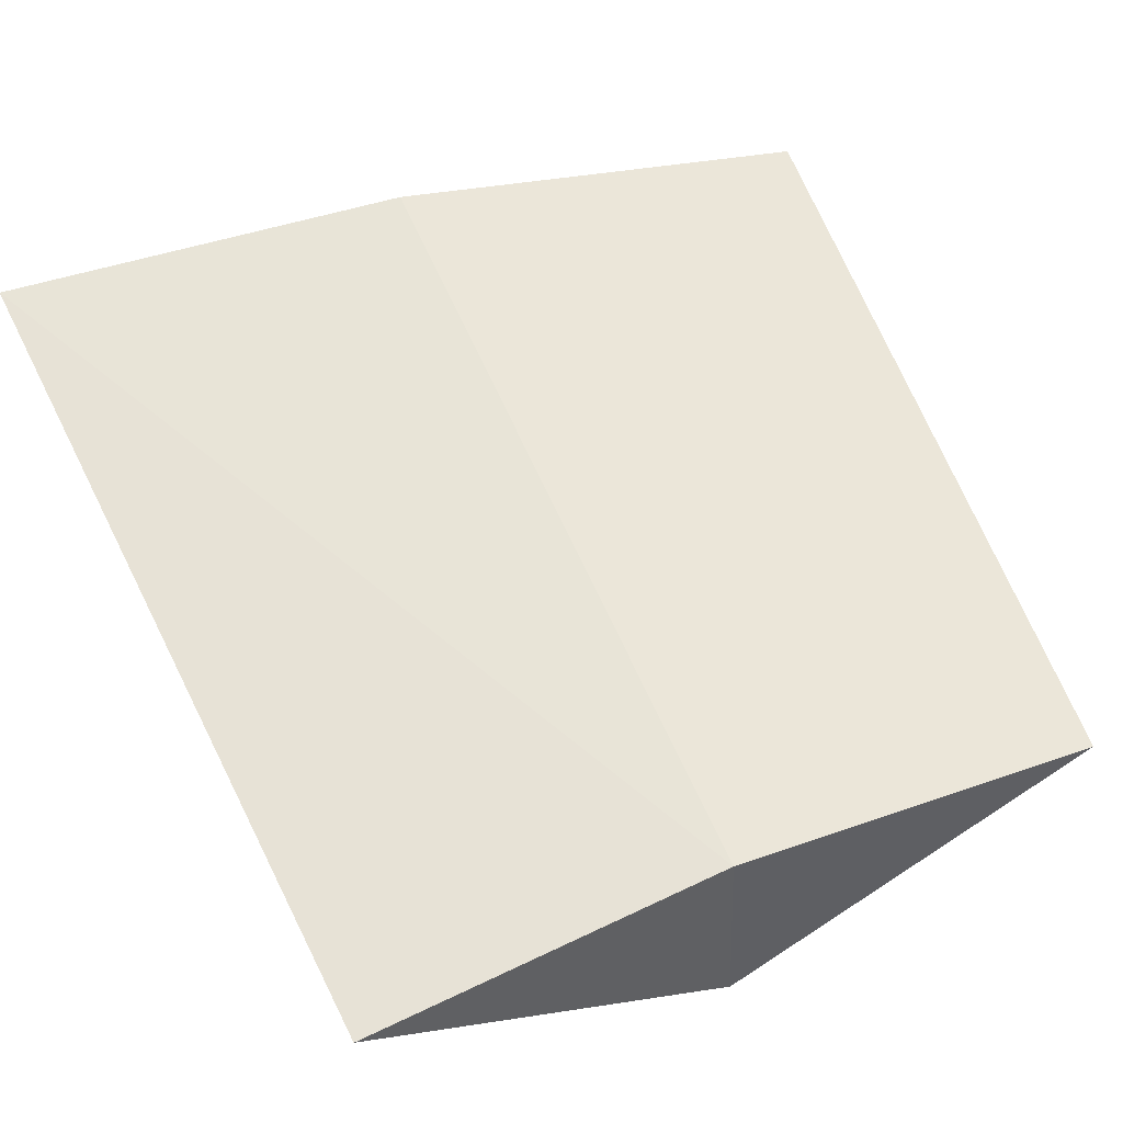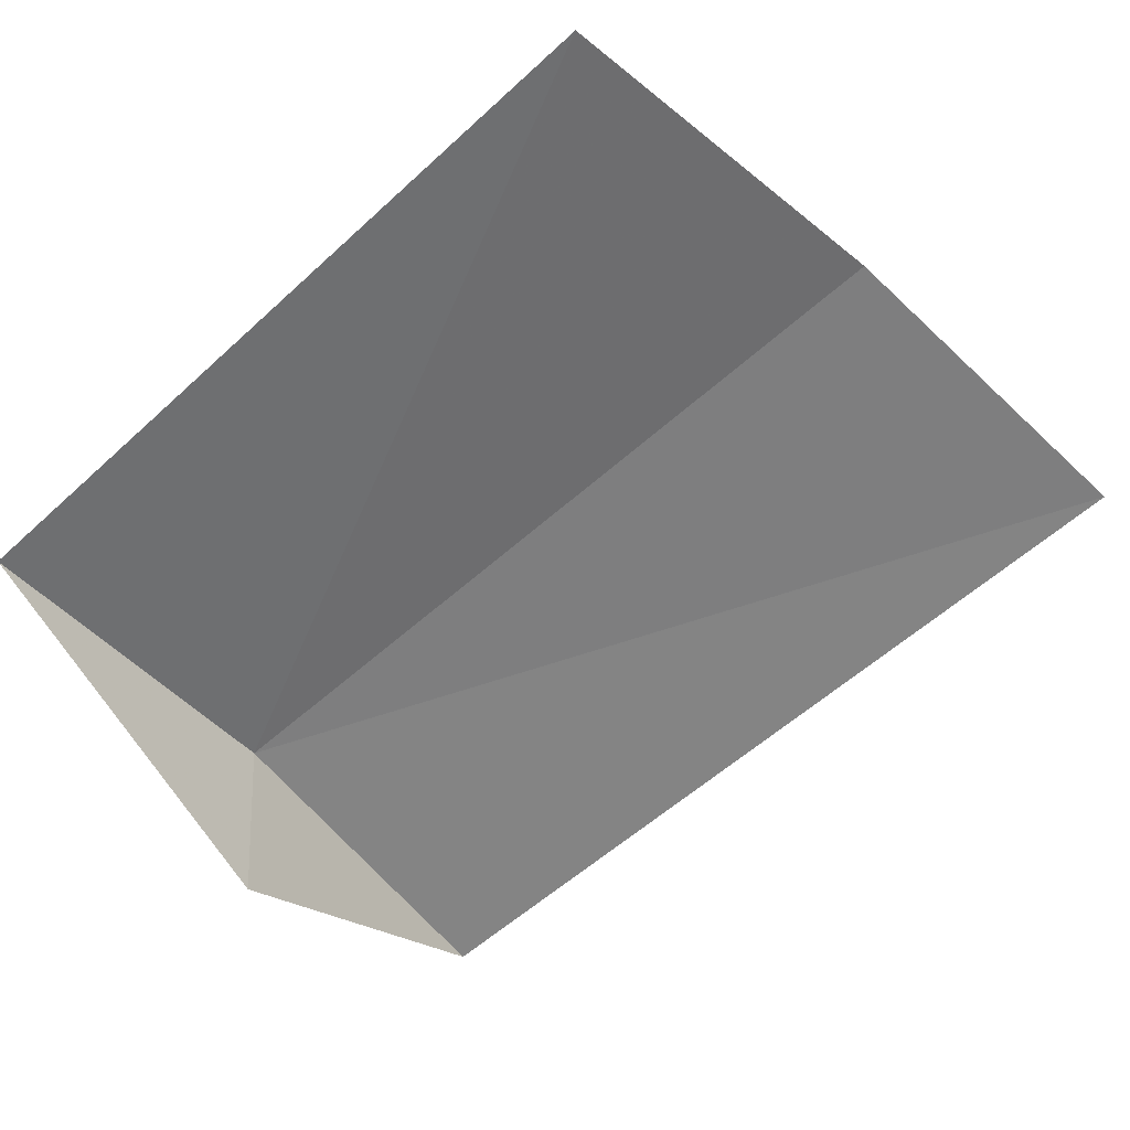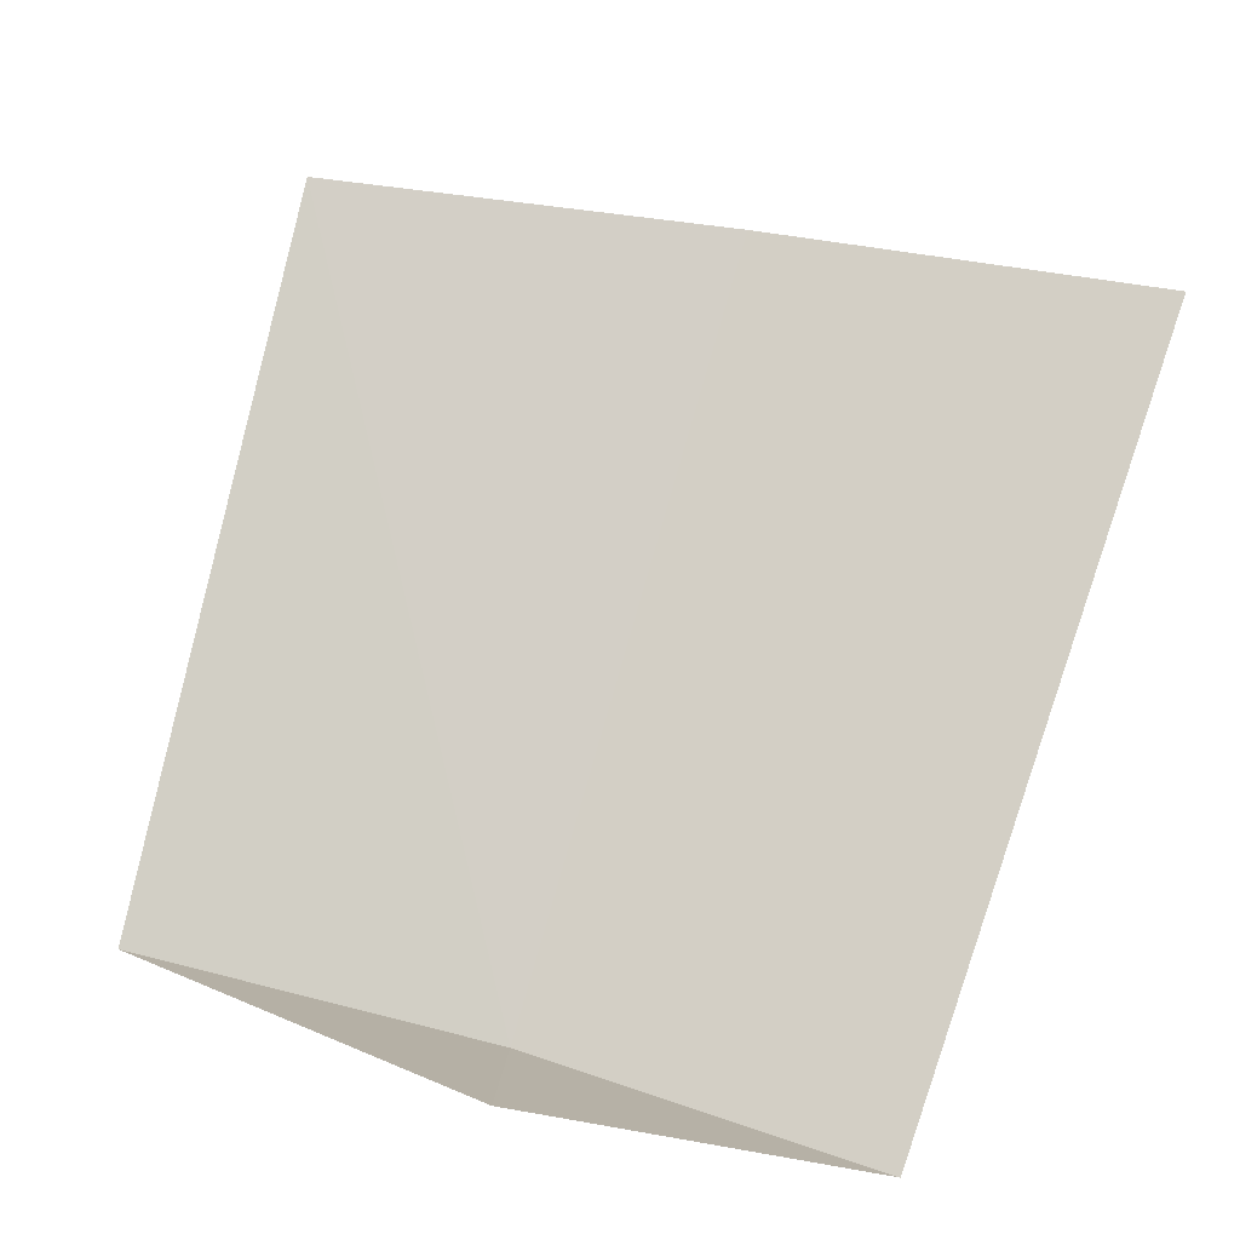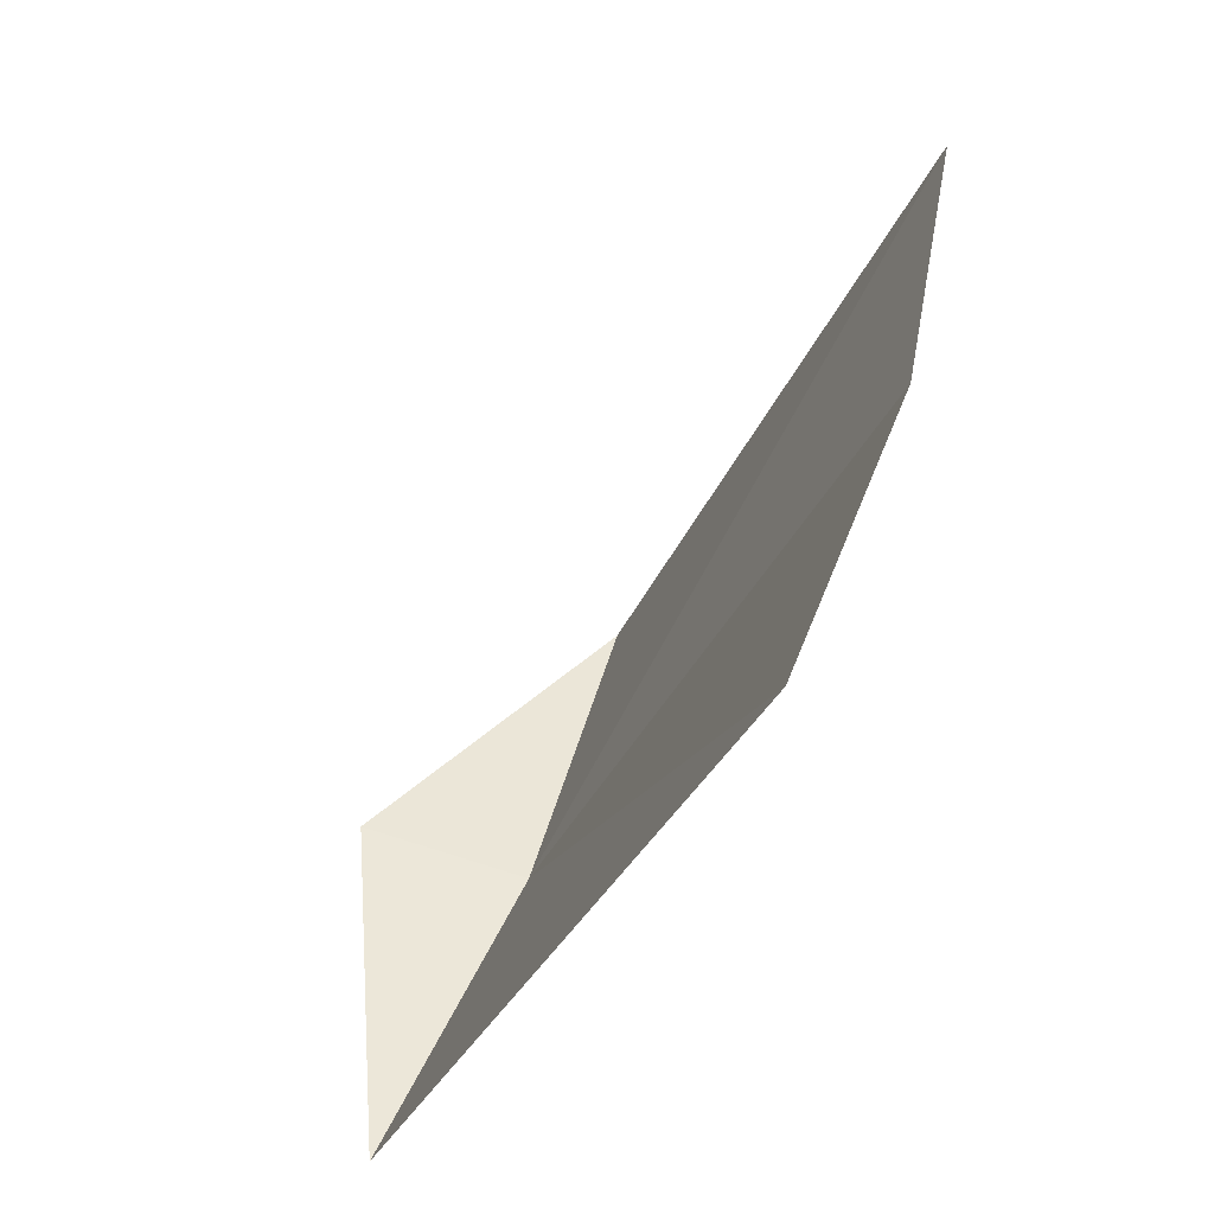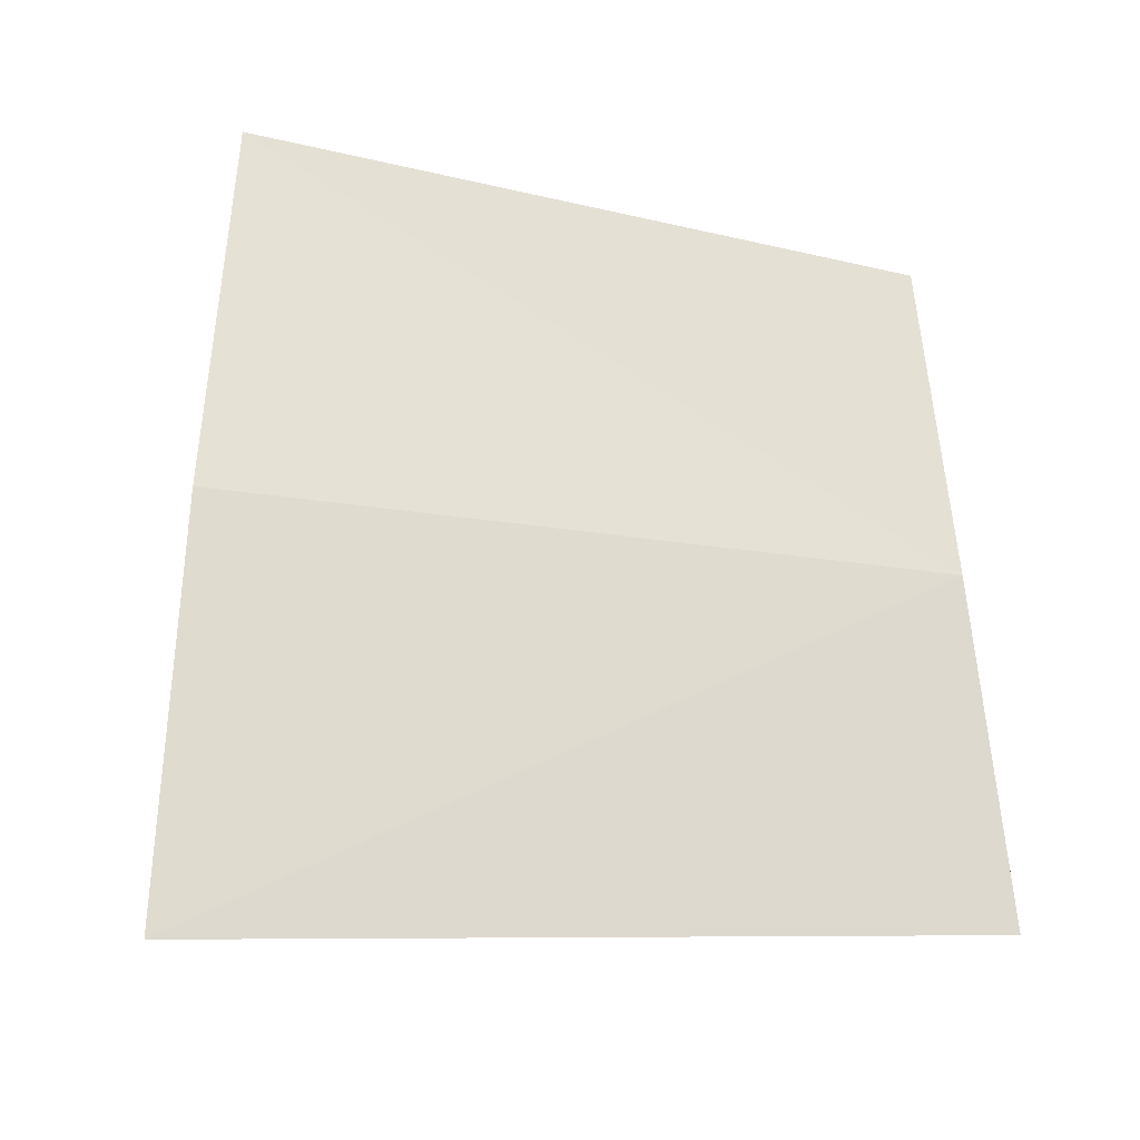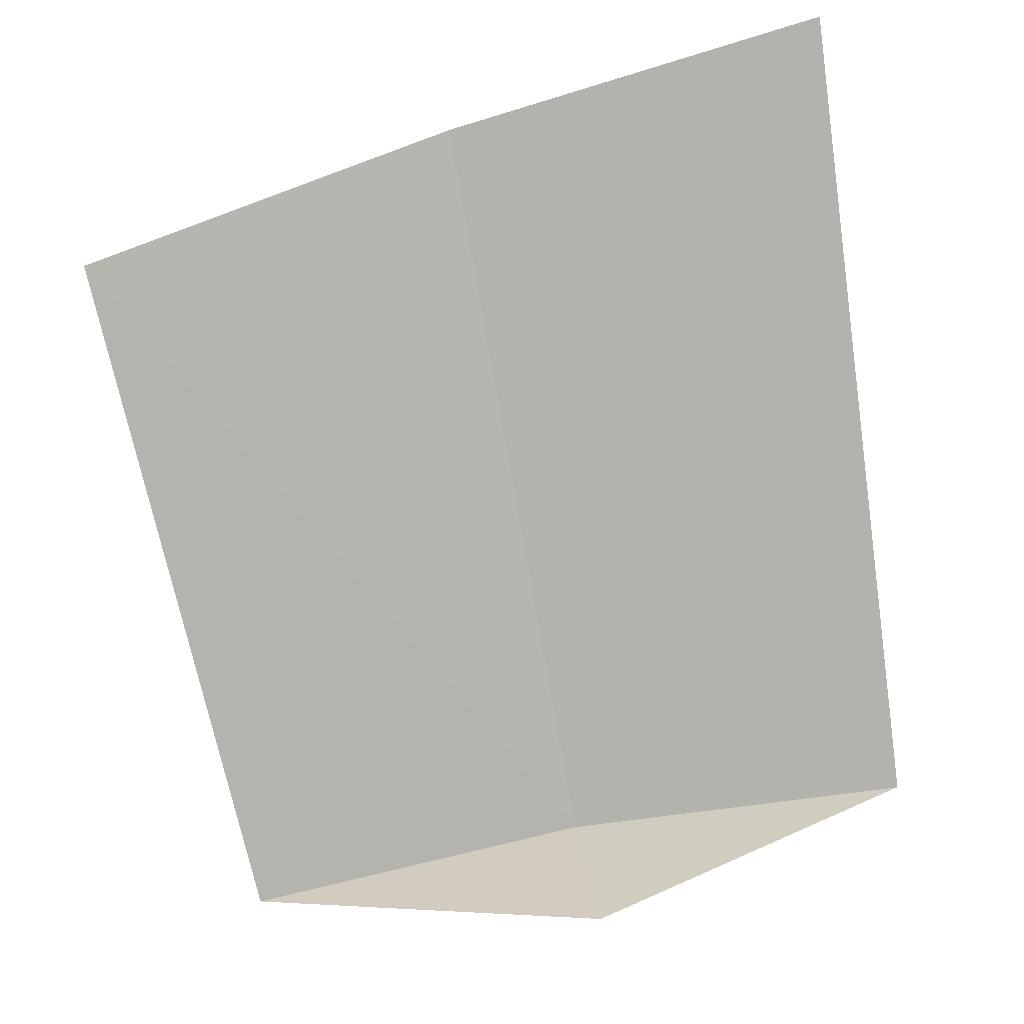
<metadata>
{"format":"obj","ext":"obj","renderer":"f3d","projection":"perspective","resolution":1024,"background":"white","views":[{"elev":36.2,"azim":148.9,"up":"+Y"},{"elev":-37.5,"azim":-62.8,"up":"+Y"},{"elev":-74.8,"azim":-22.9,"up":"+Y"},{"elev":52.5,"azim":100.5,"up":"+Z"},{"elev":57.3,"azim":76.1,"up":"+Y"},{"elev":32.3,"azim":-13.3,"up":"+Z"}]}
</metadata>
<code>
v -637.6 -331.3 -82.37
v -637.6 -331.6 -82.34
v -638.2 -331.2 -82.48
v -636.9 -331.4 -82.28
v -637.7 -330.7 -81.01
v -637 -330.8 -80.8
v -638.5 -330.7 -81.23
f 1 5 6
f 1 6 4
f 1 7 5
f 1 3 7
f 1 2 3
f 1 4 2

</code>
